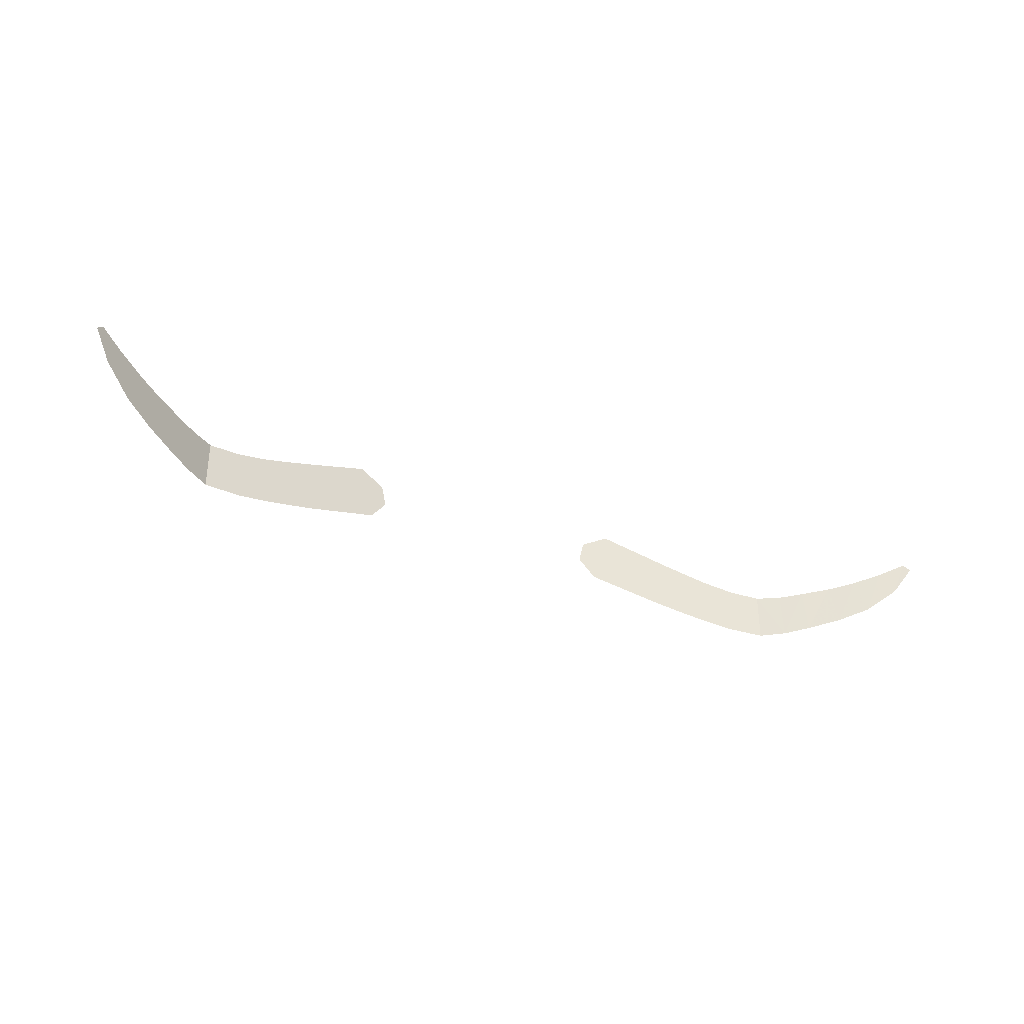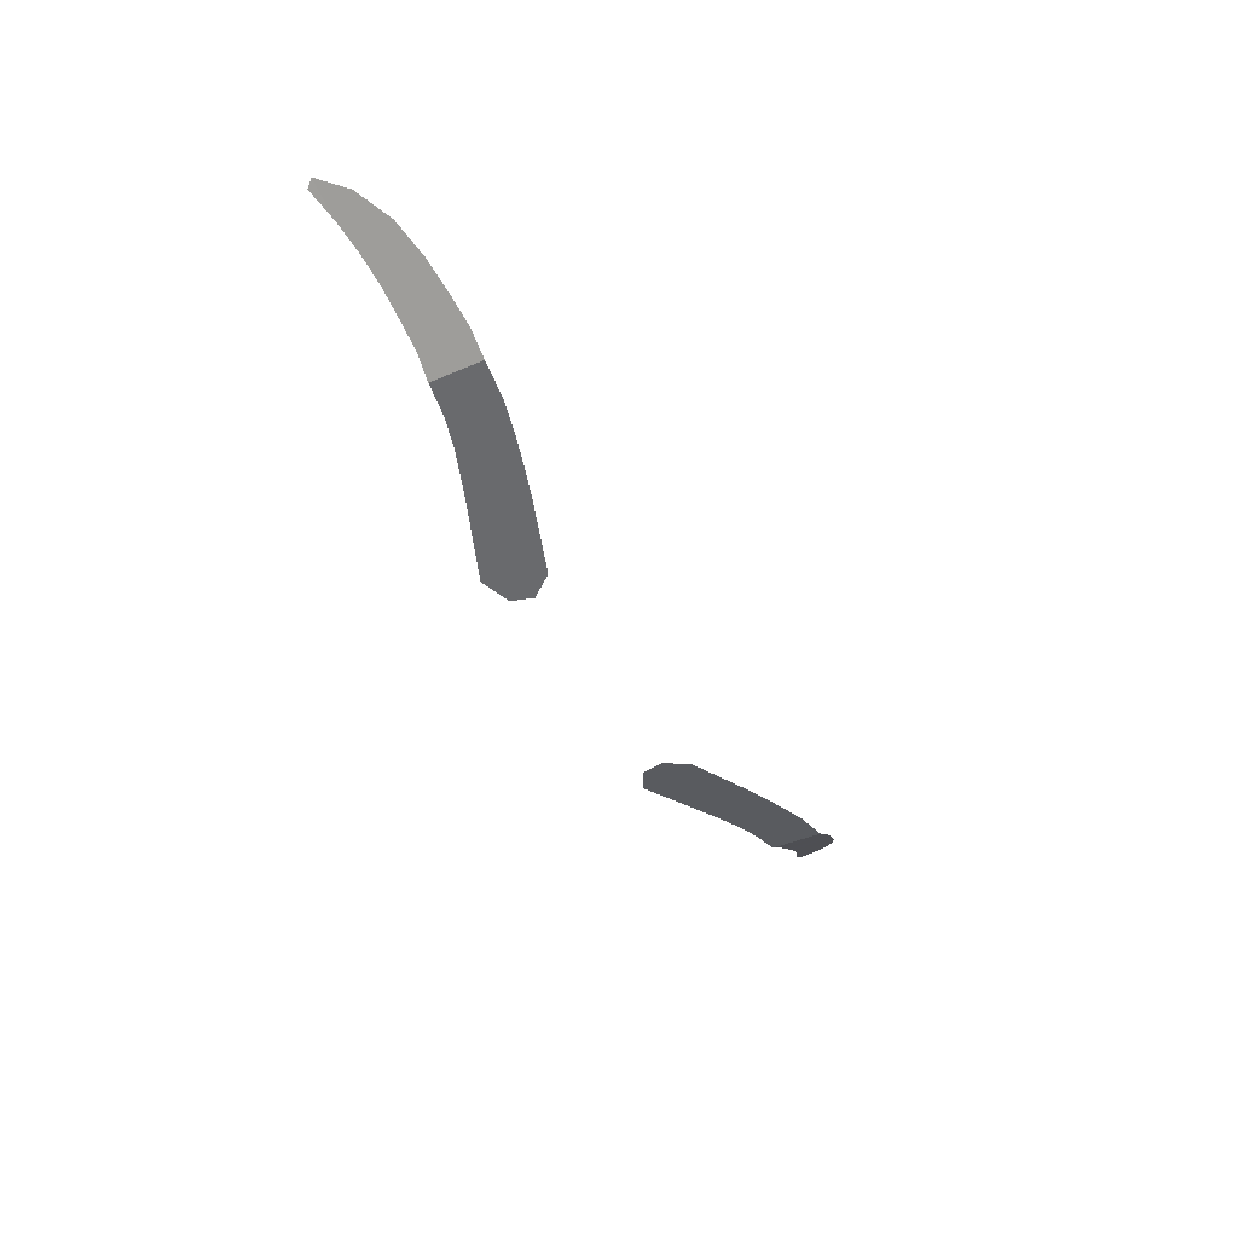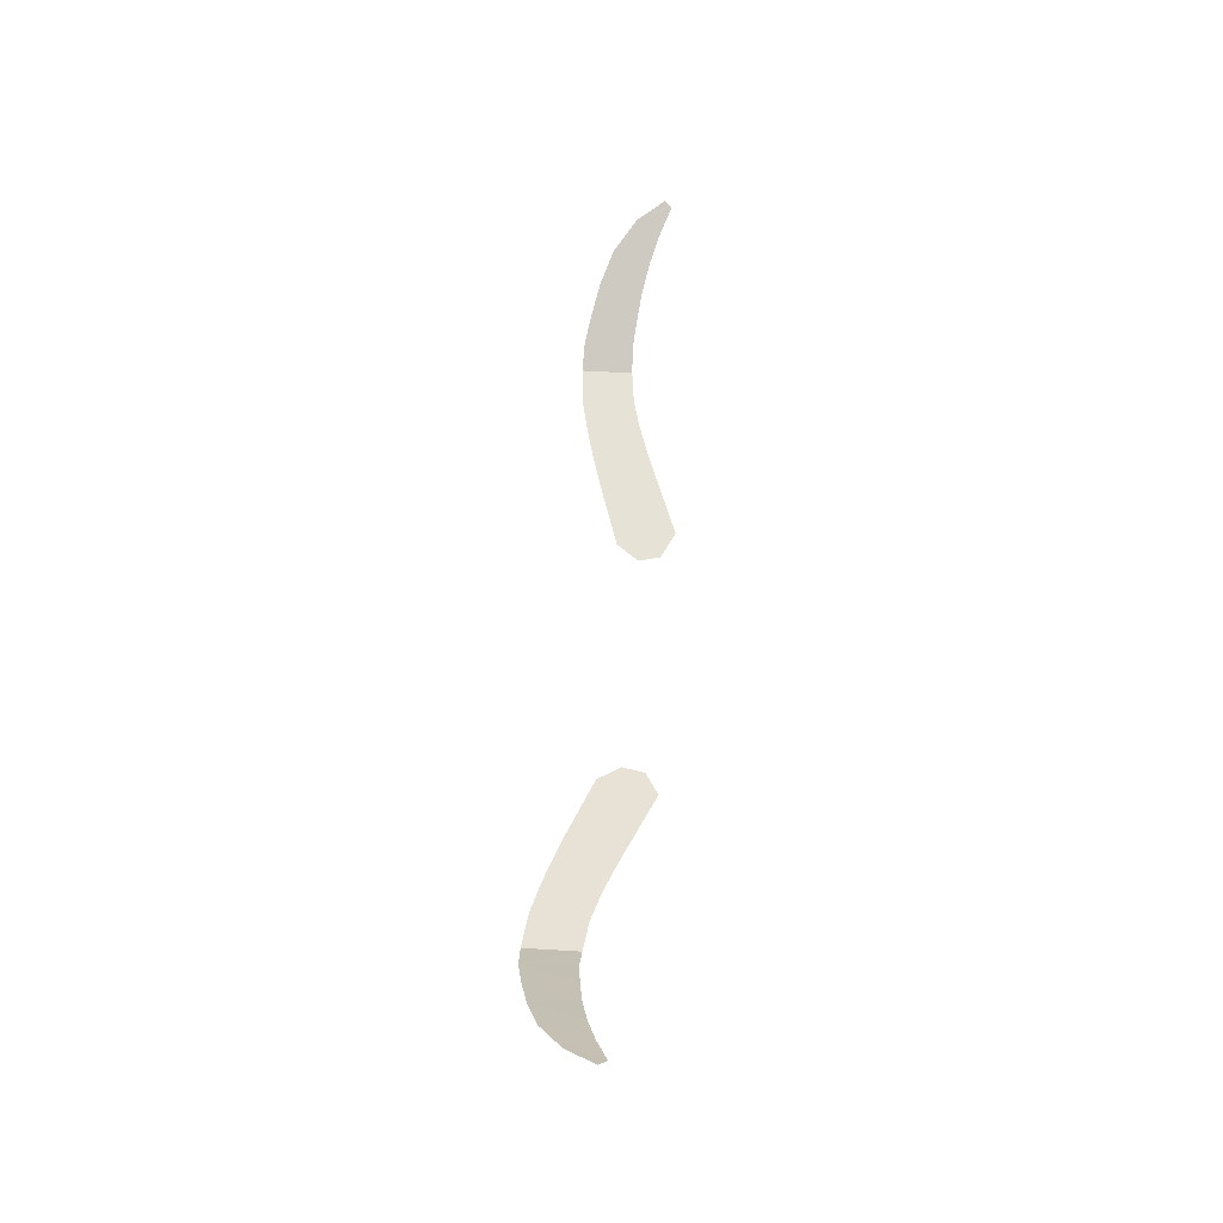
<metadata>
{"format":"obj","ext":"obj","renderer":"f3d","projection":"perspective","resolution":1024,"background":"white","views":[{"elev":-35.8,"azim":-25.9,"up":"+Y"},{"elev":-43.7,"azim":-63.2,"up":"+Z"},{"elev":51.4,"azim":93.8,"up":"+Z"}]}
</metadata>
<code>
v -0.266 0.2562 -0.589
v -0.2487 0.2556 -0.6006
v -0.2487 0.2935 -0.6006
v -0.2648 0.2928 -0.5898
v -0.2836 0.2599 -0.5773
v -0.266 0.2562 -0.589
v -0.2648 0.2928 -0.5898
v -0.2811 0.2948 -0.5789
v -0.3053 0.2656 -0.5627
v -0.2836 0.2599 -0.5773
v -0.2811 0.2948 -0.5789
v -0.3004 0.2976 -0.566
v -0.3266 0.2742 -0.5485
v -0.3053 0.2656 -0.5627
v -0.3004 0.2976 -0.566
v -0.3194 0.3023 -0.5533
v -0.3473 0.2908 -0.5347
v -0.3266 0.2742 -0.5485
v -0.3194 0.3023 -0.5533
v -0.3379 0.3085 -0.541
v -0.3603 0.3113 -0.526
v -0.3473 0.2908 -0.5347
v -0.3379 0.3085 -0.541
v -0.3558 0.3165 -0.5291
v -0.1139 0.3335 -0.6273
v -0.1027 0.2914 -0.6296
v -0.09025 0.3075 -0.6321
v -0.094 0.3235 -0.6313
v -0.1671 0.3137 -0.6168
v -0.1559 0.2743 -0.619
v -0.1027 0.2914 -0.6296
v -0.1139 0.3335 -0.6273
v -0.185 0.3075 -0.6132
v -0.176 0.2686 -0.615
v -0.1559 0.2743 -0.619
v -0.1671 0.3137 -0.6168
v -0.2036 0.3014 -0.6095
v -0.1961 0.2633 -0.611
v -0.176 0.2686 -0.615
v -0.185 0.3075 -0.6132
v -0.2253 0.2961 -0.6052
v -0.2211 0.258 -0.606
v -0.1961 0.2633 -0.611
v -0.2036 0.3014 -0.6095
v -0.2487 0.2935 -0.6006
v -0.2487 0.2556 -0.6006
v -0.2211 0.258 -0.606
v -0.2253 0.2961 -0.6052
v 0.2253 0.2956 -0.6052
v 0.2211 0.2575 -0.606
v 0.2487 0.2551 -0.6006
v 0.2487 0.293 -0.6006
v 0.2036 0.3009 -0.6095
v 0.1961 0.2628 -0.611
v 0.2211 0.2575 -0.606
v 0.2253 0.2956 -0.6052
v 0.185 0.307 -0.6132
v 0.176 0.2681 -0.615
v 0.1961 0.2628 -0.611
v 0.2036 0.3009 -0.6095
v 0.1671 0.3132 -0.6168
v 0.1559 0.2738 -0.619
v 0.176 0.2681 -0.615
v 0.185 0.307 -0.6132
v 0.1139 0.333 -0.6273
v 0.1027 0.2909 -0.6296
v 0.1559 0.2738 -0.619
v 0.1671 0.3132 -0.6168
v 0.094 0.323 -0.6313
v 0.09025 0.307 -0.6321
v 0.1027 0.2909 -0.6296
v 0.1139 0.333 -0.6273
v 0.3558 0.316 -0.5291
v 0.3379 0.308 -0.541
v 0.3473 0.2903 -0.5347
v 0.3603 0.3108 -0.526
v 0.3379 0.308 -0.541
v 0.3194 0.3018 -0.5533
v 0.3266 0.2737 -0.5485
v 0.3473 0.2903 -0.5347
v 0.3194 0.3018 -0.5533
v 0.3004 0.2971 -0.566
v 0.3053 0.2651 -0.5627
v 0.3266 0.2737 -0.5485
v 0.3004 0.2971 -0.566
v 0.2811 0.2943 -0.5789
v 0.2836 0.2594 -0.5773
v 0.3053 0.2651 -0.5627
v 0.2811 0.2943 -0.5789
v 0.2648 0.2923 -0.5898
v 0.266 0.2557 -0.589
v 0.2836 0.2594 -0.5773
v 0.2487 0.293 -0.6006
v 0.2487 0.2551 -0.6006
v 0.266 0.2557 -0.589
v 0.2648 0.2923 -0.5898
g mesh7058651
f 1 3 2
f 3 1 4
f 5 7 6
f 7 5 8
f 9 11 10
f 11 9 12
f 13 15 14
f 15 13 16
f 17 19 18
f 19 17 20
f 21 23 22
f 23 21 24
f 25 27 26
f 27 25 28
f 29 31 30
f 31 29 32
f 33 35 34
f 35 33 36
f 37 39 38
f 39 37 40
f 41 43 42
f 43 41 44
f 45 47 46
f 47 45 48
f 49 51 50
f 51 49 52
f 53 55 54
f 55 53 56
f 57 59 58
f 59 57 60
f 61 63 62
f 63 61 64
f 65 67 66
f 67 65 68
f 69 71 70
f 71 69 72
f 73 75 74
f 75 73 76
f 77 79 78
f 79 77 80
f 81 83 82
f 83 81 84
f 85 87 86
f 87 85 88
f 89 91 90
f 91 89 92
f 93 95 94
f 95 93 96

</code>
